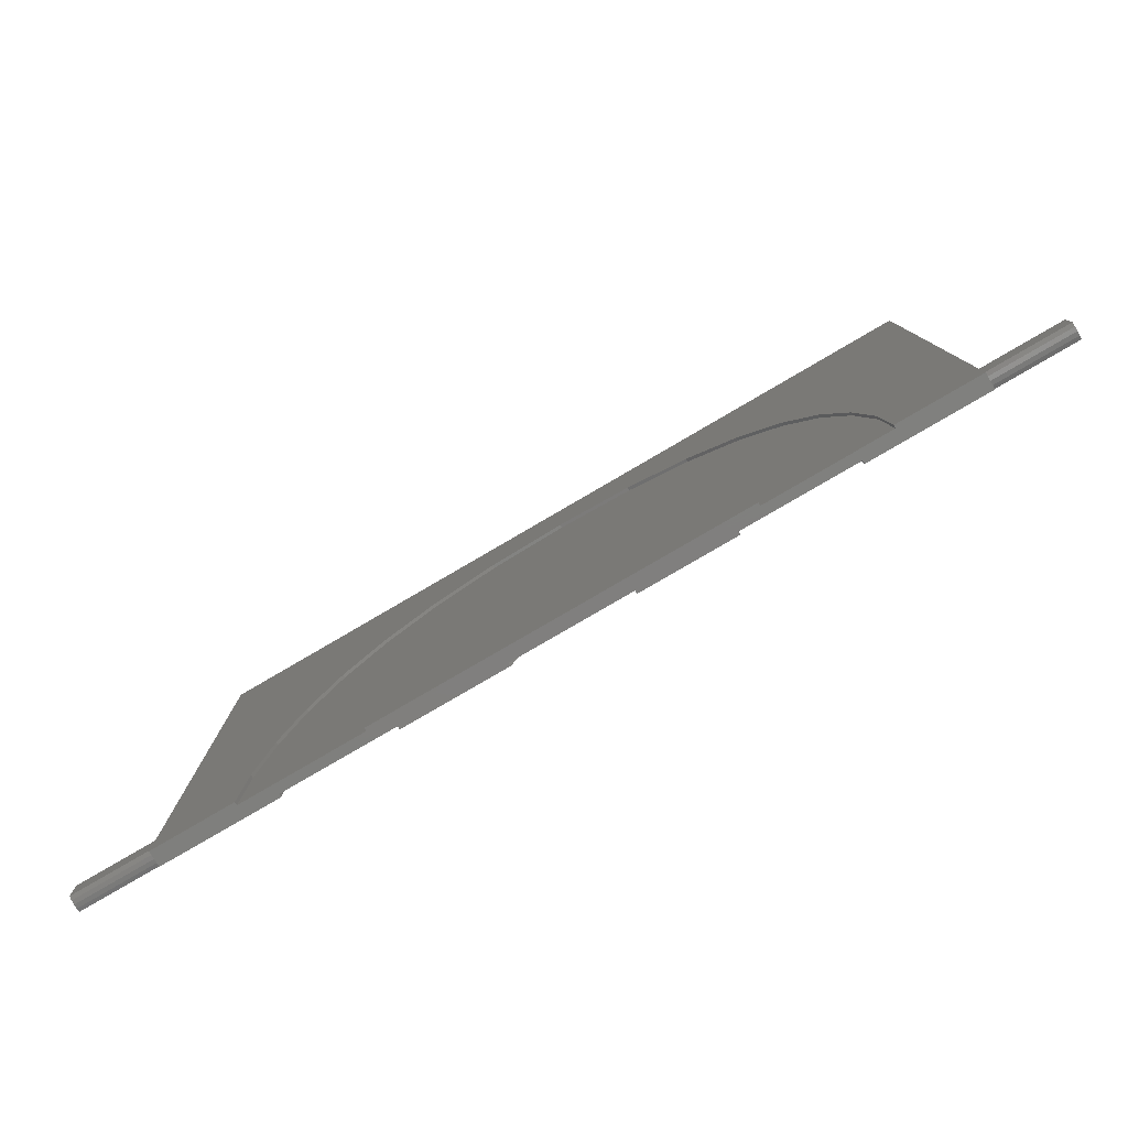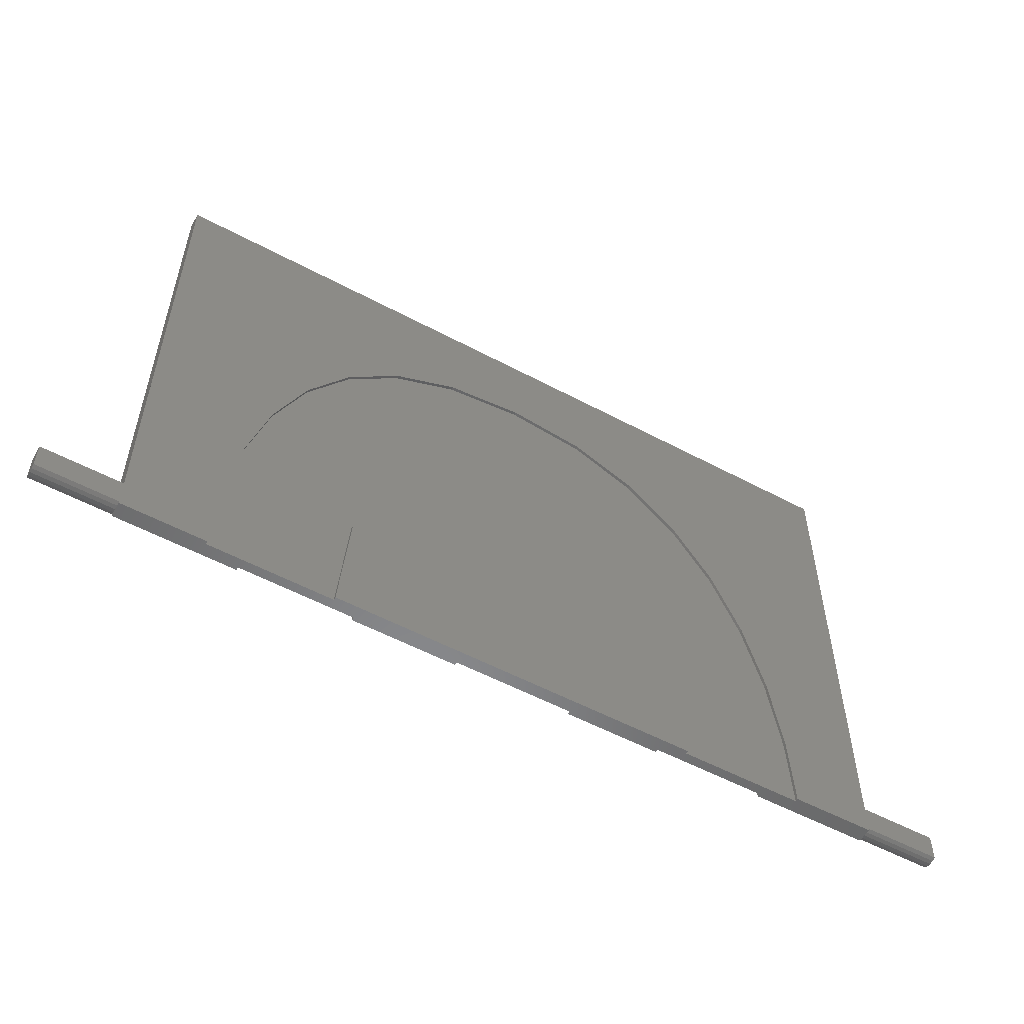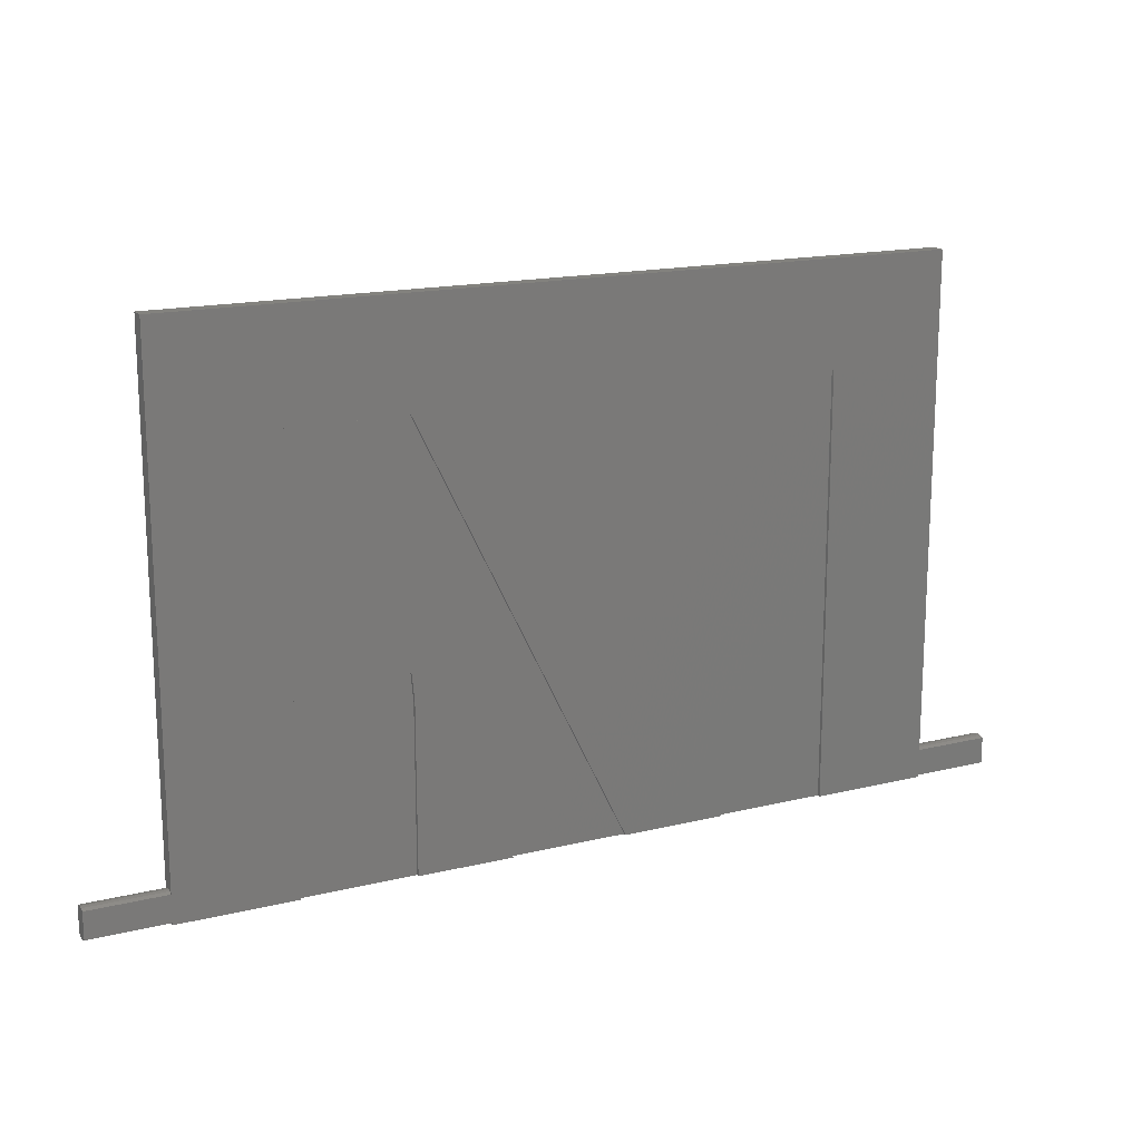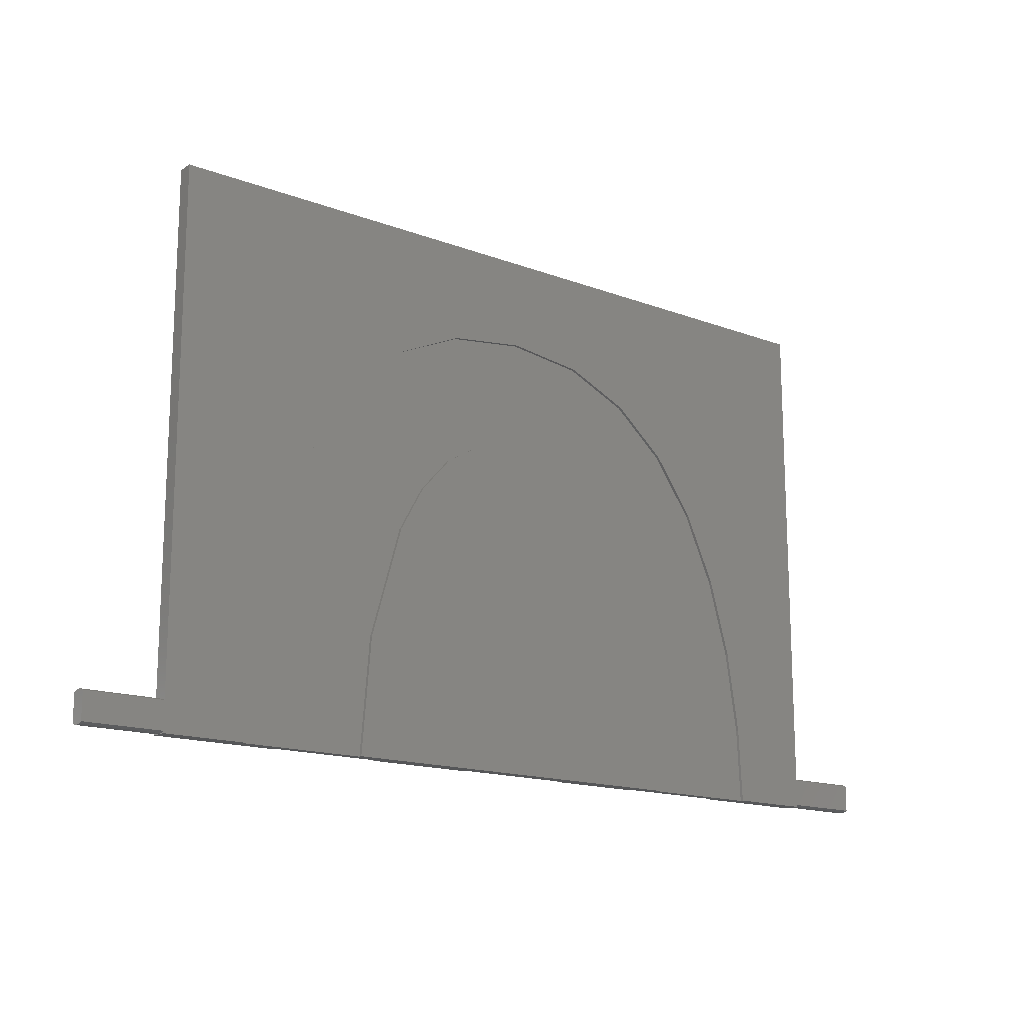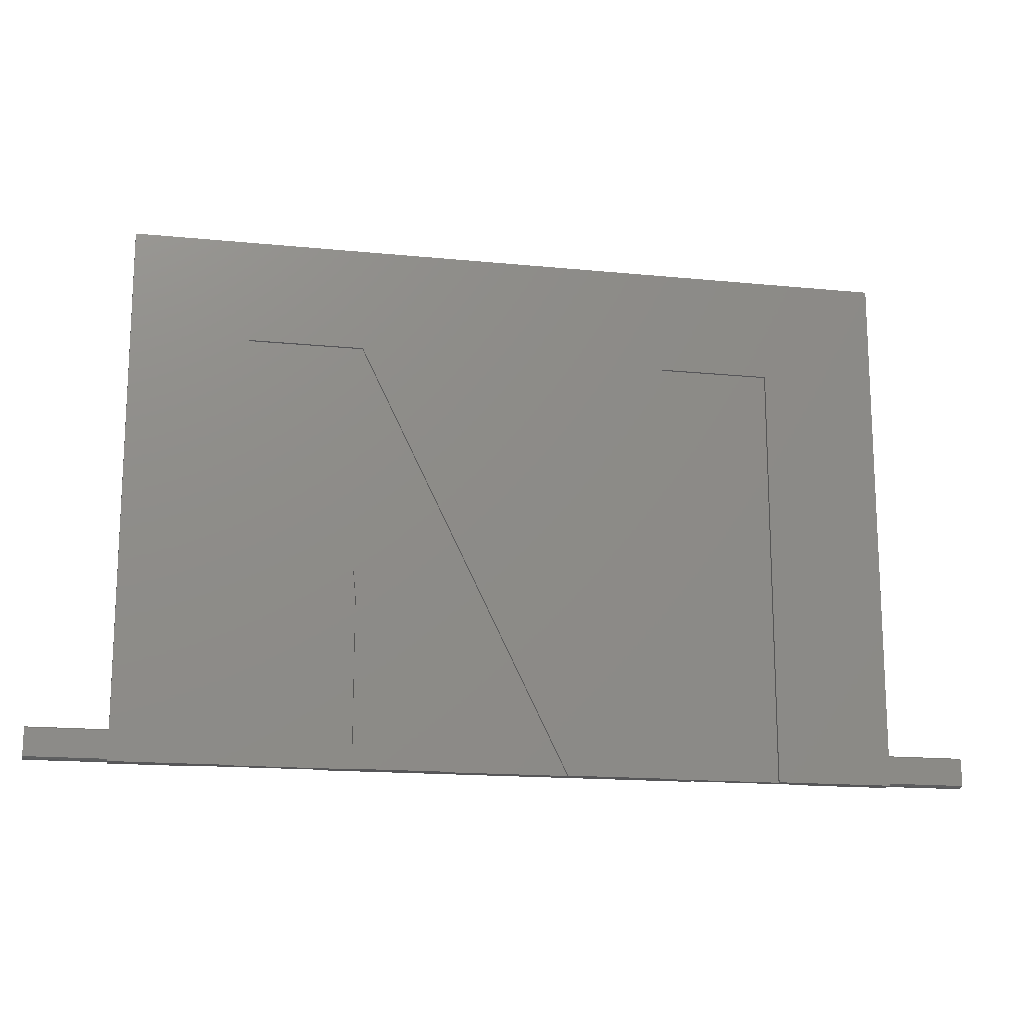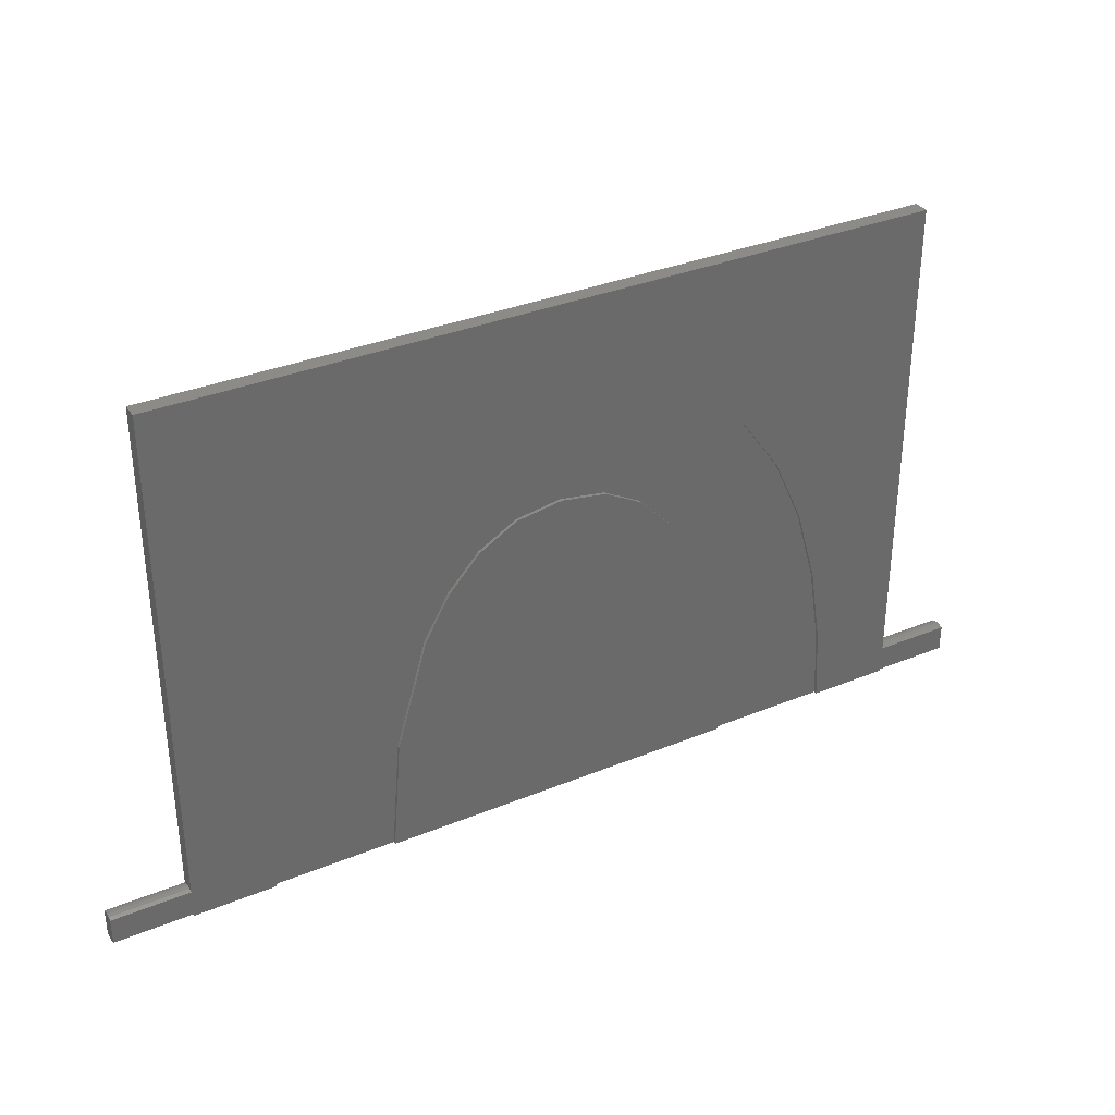
<metadata>
{"format":"stl","ext":"stl","renderer":"f3d","projection":"perspective","resolution":1024,"background":"white","views":[{"elev":-79.5,"azim":-149.7,"up":"+Y"},{"elev":-54.8,"azim":150.5,"up":"+Y"},{"elev":16.6,"azim":-26.4,"up":"+Y"},{"elev":-15.7,"azim":141.8,"up":"+Y"},{"elev":-16.0,"azim":-11.7,"up":"+Y"},{"elev":33.9,"azim":150.9,"up":"+Y"}]}
</metadata>
<code>
# stl→obj: 138 verts, 272 faces
v 222 536.7 0.2
v 225 537.1 -3.452e-11
v 222 536.7 -3.463e-11
v 225 537.1 0.2
v 237.5 538.8 0.2
v 234.1 541.7 -3.452e-11
v 237.5 538.8 -3.464e-11
v 234.1 541.7 0.2
v 207.8 530.6 -3.458e-11
v 206.4 525.7 0.2
v 206.4 525.7 -3.466e-11
v 207.8 530.6 0.2
v 220 543.6 0.2
v 215.9 541.7 -3.452e-11
v 220 543.6 -3.455e-11
v 215.9 541.7 0.2
v 242.5 543.2 1
v 235.2 543.2 0.8
v 242.5 543.2 0.8
v 235.2 543.2 1
v 215.9 530.4 0.2
v 213.8 523.3 -3.466e-11
v 213.8 523.3 0.2
v 215.9 530.4 -3.464e-11
v 228 536.6 0.2
v 230.4 535.2 -3.464e-11
v 228 536.6 -3.464e-11
v 230.4 535.2 0.2
v 234.1 530.1 -3.463e-11
v 232.5 532.9 0.2
v 234.1 530.1 0.2
v 232.5 532.9 -3.469e-11
v 217.5 533.2 0.2
v 217.5 533.2 -3.473e-11
v 242.2 530.6 0.2
v 243.6 525.7 -3.466e-11
v 243.6 525.7 0.2
v 242.2 530.6 -3.458e-11
v 200 515.8 1
v 195 515.7 0.7588
v 200 515.7 0.7588
v 195 515.8 1
v 219.5 535.3 0.2
v 219.5 535.3 -3.466e-11
v 200 515.7 0.2412
v 195 515.8 -3.392e-11
v 200 515.8 -3.392e-11
v 195 515.7 0.2412
v 250 517.5 1
v 255 517.6 0.7588
v 250 517.6 0.7588
v 255 517.5 1
v 244.5 520.4 -3.473e-11
v 244.5 520.4 0.2
v 195 515.6 0.5
v 200 515.6 0.5
v 220.9 515.6 1
v 214.8 524.9 1
v 214.8 515.6 1
v 214.8 526.4 1
v 216.3 524.9 1
v 215.5 526.5 1
v 214.7 528.2 1
v 195 517.6 0.2412
v 200 517.5 -3.397e-11
v 195 517.5 -3.397e-11
v 200 517.6 0.2412
v 250 515.6 1
v 242.5 515.6 1
v 255 515.8 1
v 250 515.8 1
v 207.5 515.6 1
v 200 515.6 1
v 200 517.5 1
v 200 550 1
v 207.5 543.2 1
v 250 550 1
v 214.9 543.2 1
v 228.5 515.6 1
v 235.2 515.6 1
v 195 517.5 1
v 255 515.7 0.2412
v 255 515.7 0.7588
v 255 515.6 0.5
v 255 515.8 -3.392e-11
v 255 517.5 -3.397e-11
v 255 517.6 0.2412
v 255 517.6 0.5
v 214.8 524.9 0.8
v 214.8 526.4 0.8
v 200 515.6 -3.391e-11
v 250 515.8 -3.392e-11
v 250 517.5 -3.397e-11
v 200 550 -3.462e-11
v 209.8 535.1 -3.461e-11
v 212.5 538.8 -3.464e-11
v 250 550 -3.462e-11
v 205.5 520.4 -3.473e-11
v 205.3 515.6 -3.419e-11
v 225 544.2 -3.46e-11
v 230 543.6 -3.455e-11
v 240.2 535.1 -3.461e-11
v 244.7 515.6 -3.419e-11
v 250 515.6 -3.391e-11
v 250 515.6 0.5
v 250 515.7 0.7588
v 250 515.7 0.2412
v 215.5 526.5 0.8
v 216.3 524.9 0.8
v 195 517.6 0.7588
v 200 517.6 0.5
v 195 517.6 0.5
v 200 517.6 0.7588
v 214.7 528.2 0.8
v 250 517.6 0.2412
v 250 517.6 0.5
v 244.7 515.6 0.2
v 242.5 515.6 0.8
v 235.2 515.6 0.8
v 220.9 515.6 0.8
v 225 544.2 0.2
v 230 543.6 0.2
v 214.8 515.6 0.8
v 207.5 543.2 0.8
v 207.5 515.6 0.8
v 214.9 543.2 0.8
v 228.5 515.6 0.8
v 240.2 535.1 0.2
v 205.5 520.4 0.2
v 236.8 515.6 0.2
v 213.2 515.6 0.2
v 205.3 515.6 0.2
v 213.2 515.6 -3.419e-11
v 236.8 515.6 -3.419e-11
v 212.5 538.8 0.2
v 209.8 535.1 0.2
v 236.2 523 0.2
v 236.2 523 -3.459e-11
f 1 2 3
f 2 1 4
f 5 6 7
f 6 5 8
f 9 10 11
f 10 9 12
f 13 14 15
f 14 13 16
f 17 18 19
f 18 17 20
f 21 22 23
f 22 21 24
f 25 26 27
f 26 25 28
f 29 30 31
f 30 29 32
f 33 24 21
f 24 33 34
f 2 25 27
f 25 2 4
f 35 36 37
f 36 35 38
f 39 40 41
f 40 39 42
f 43 3 44
f 3 43 1
f 43 34 33
f 34 43 44
f 45 46 47
f 46 45 48
f 49 50 51
f 50 49 52
f 37 53 54
f 53 37 36
f 41 55 56
f 55 41 40
f 57 58 59
f 58 57 60
f 60 57 61
f 60 61 62
f 62 63 60
f 64 65 66
f 65 64 67
f 68 17 69
f 70 49 71
f 49 70 52
f 72 39 73
f 39 72 74
f 74 72 75
f 75 72 76
f 75 76 77
f 77 76 78
f 77 78 20
f 20 78 79
f 20 79 80
f 77 20 17
f 77 17 68
f 77 68 71
f 77 71 49
f 39 81 42
f 81 39 74
f 82 83 84
f 83 82 70
f 70 82 85
f 70 85 86
f 70 86 52
f 52 86 87
f 52 87 50
f 50 87 88
f 60 89 58
f 89 60 90
f 45 91 56
f 91 45 47
f 86 92 93
f 92 86 85
f 94 95 65
f 95 94 96
f 96 94 14
f 14 94 15
f 15 94 97
f 65 95 47
f 47 95 91
f 91 95 9
f 91 9 11
f 91 11 98
f 91 98 99
f 15 97 100
f 100 97 101
f 101 97 6
f 6 97 7
f 7 97 102
f 102 97 38
f 38 97 36
f 36 97 53
f 53 97 103
f 103 97 104
f 104 97 93
f 104 93 92
f 65 46 66
f 46 65 47
f 83 105 84
f 105 83 106
f 84 107 82
f 107 84 105
f 108 61 109
f 61 108 62
f 110 111 112
f 111 110 113
f 63 90 60
f 90 63 114
f 114 62 108
f 62 114 63
f 97 115 93
f 115 97 116
f 51 77 49
f 77 51 116
f 77 116 97
f 104 107 105
f 107 104 92
f 82 92 85
f 92 82 107
f 106 68 105
f 68 106 71
f 54 103 117
f 103 54 53
f 116 87 115
f 87 116 88
f 70 106 83
f 106 70 71
f 118 18 119
f 18 118 19
f 51 88 116
f 88 51 50
f 17 118 69
f 118 17 19
f 109 57 120
f 57 109 61
f 101 121 100
f 121 101 122
f 123 124 125
f 124 123 114
f 114 123 90
f 90 123 89
f 114 126 124
f 126 114 108
f 126 108 127
f 127 108 109
f 127 109 120
f 5 102 128
f 102 5 7
f 78 127 79
f 127 78 126
f 11 129 98
f 129 11 10
f 115 86 93
f 86 115 87
f 73 41 56
f 41 73 39
f 124 72 125
f 72 124 76
f 75 97 94
f 97 75 77
f 56 48 45
f 48 56 55
f 75 113 74
f 113 75 111
f 67 94 65
f 94 67 111
f 94 111 75
f 81 113 110
f 113 81 74
f 104 117 103
f 117 104 105
f 117 105 130
f 130 105 131
f 131 105 132
f 130 133 134
f 133 130 131
f 132 91 99
f 91 132 56
f 56 132 105
f 56 105 118
f 118 105 68
f 118 68 69
f 80 127 119
f 127 80 79
f 57 123 120
f 123 57 59
f 56 125 73
f 125 56 118
f 125 118 119
f 125 119 127
f 125 127 120
f 125 120 123
f 73 125 72
f 78 124 126
f 124 78 76
f 58 123 59
f 123 58 89
f 18 80 119
f 80 18 20
f 40 48 55
f 48 40 42
f 48 42 46
f 46 42 66
f 66 42 81
f 66 81 64
f 64 81 110
f 64 110 112
f 95 135 136
f 135 95 96
f 95 12 9
f 12 95 136
f 99 129 132
f 129 99 98
f 14 135 96
f 135 14 16
f 121 15 100
f 15 121 13
f 134 137 130
f 137 134 138
f 112 67 64
f 67 112 111
f 32 28 30
f 28 32 26
f 6 122 101
f 122 6 8
f 23 133 131
f 133 23 22
f 128 38 35
f 38 128 102
f 29 137 138
f 137 29 31
f 22 134 133
f 134 22 24
f 134 24 34
f 134 34 44
f 134 44 3
f 134 3 2
f 134 2 27
f 134 27 26
f 134 26 32
f 134 32 29
f 134 29 138
f 129 131 132
f 131 129 10
f 131 10 12
f 131 12 136
f 131 136 135
f 131 135 23
f 23 135 16
f 23 16 21
f 21 16 33
f 33 16 13
f 33 13 43
f 43 13 1
f 1 13 121
f 1 121 4
f 4 121 122
f 4 122 25
f 25 122 28
f 28 122 8
f 28 8 30
f 30 8 31
f 31 8 137
f 137 8 5
f 137 5 130
f 130 5 117
f 117 5 128
f 117 128 35
f 117 35 37
f 117 37 54

</code>
